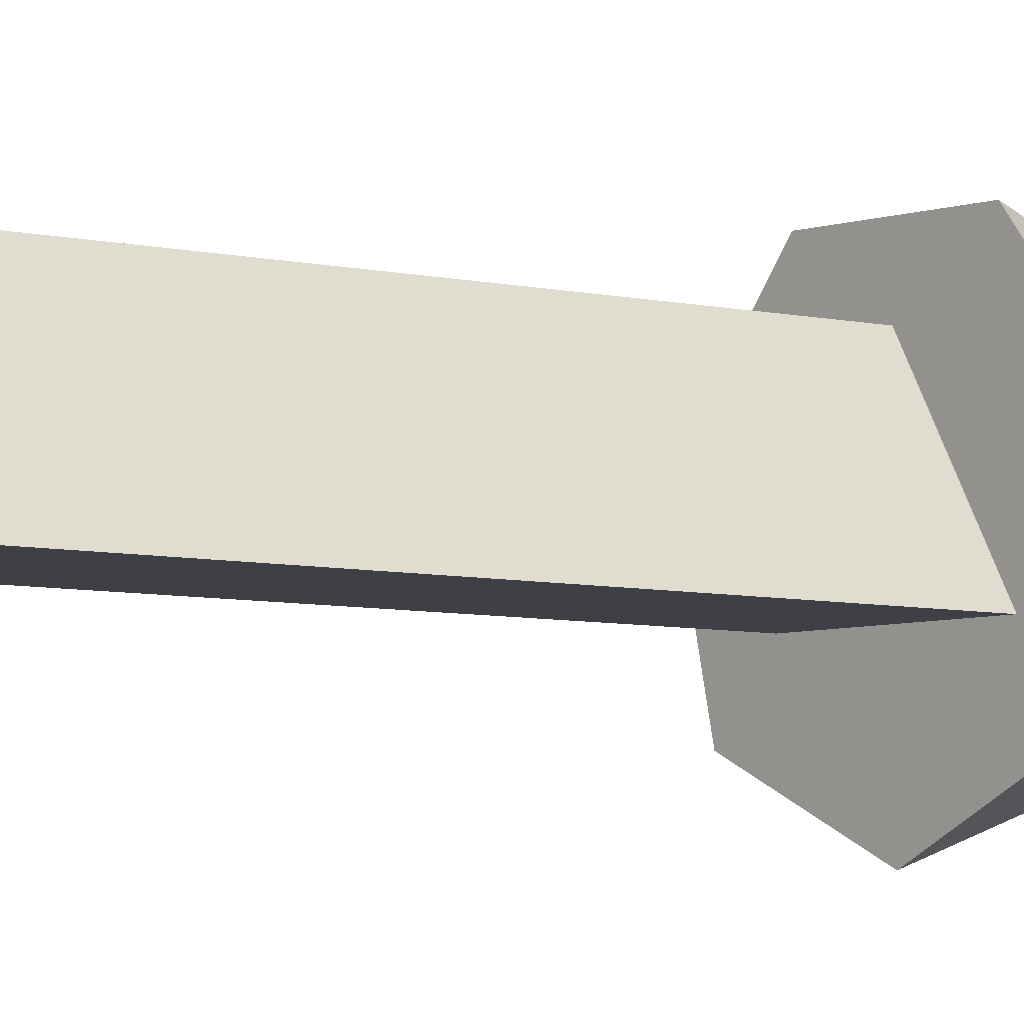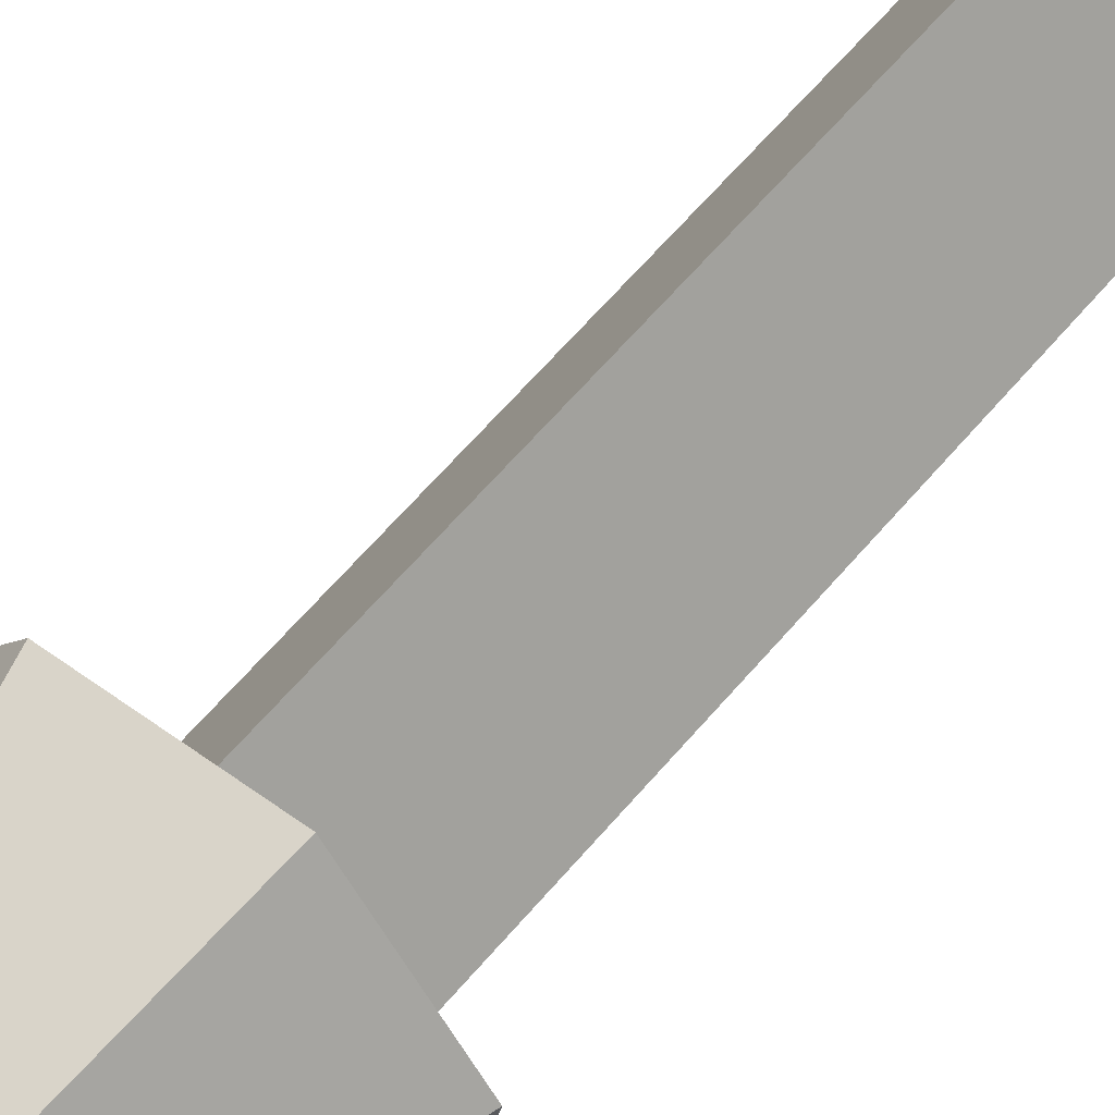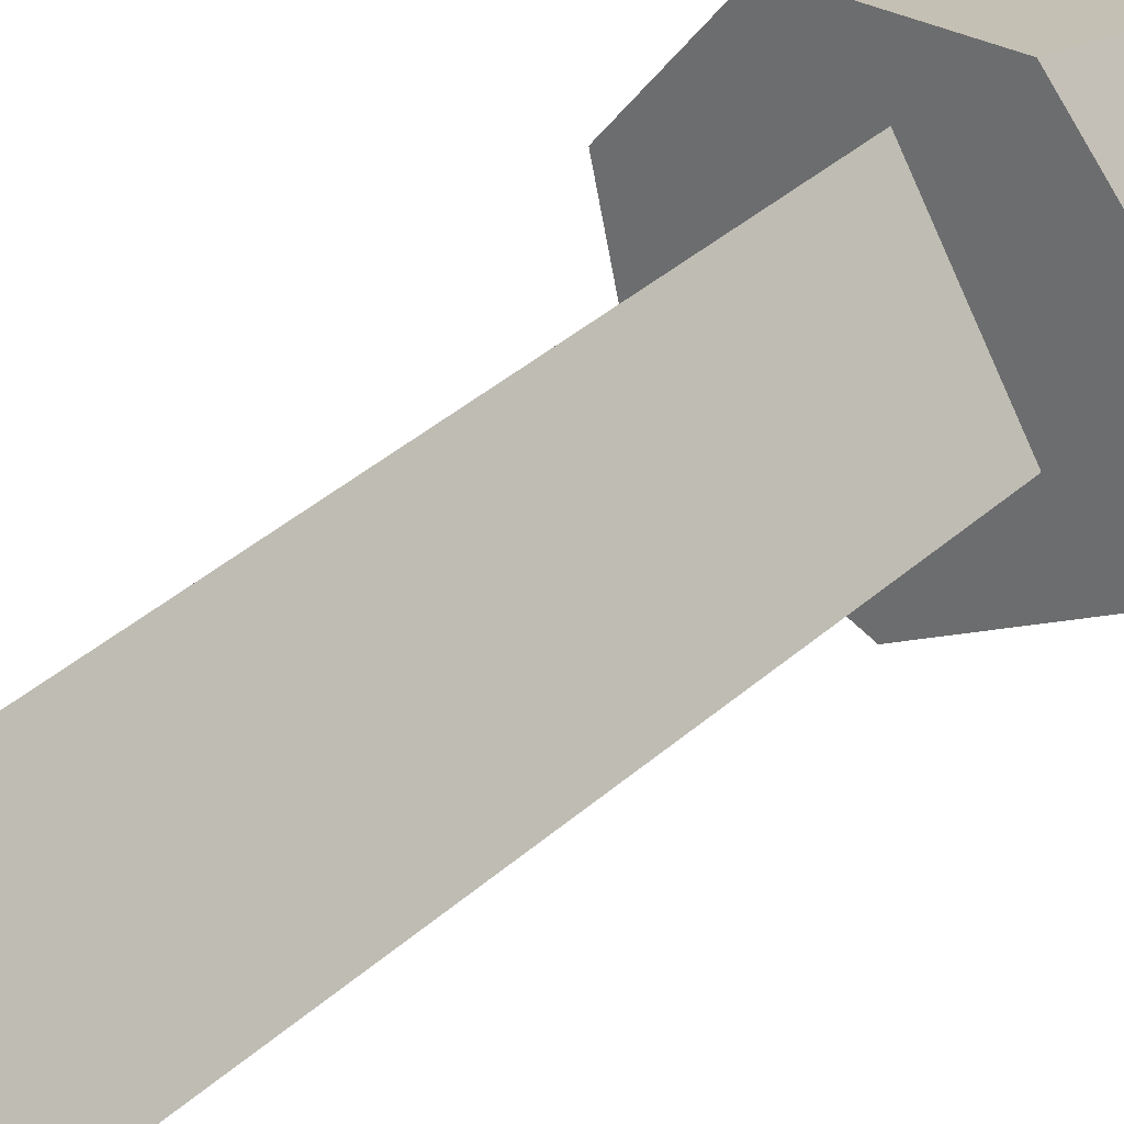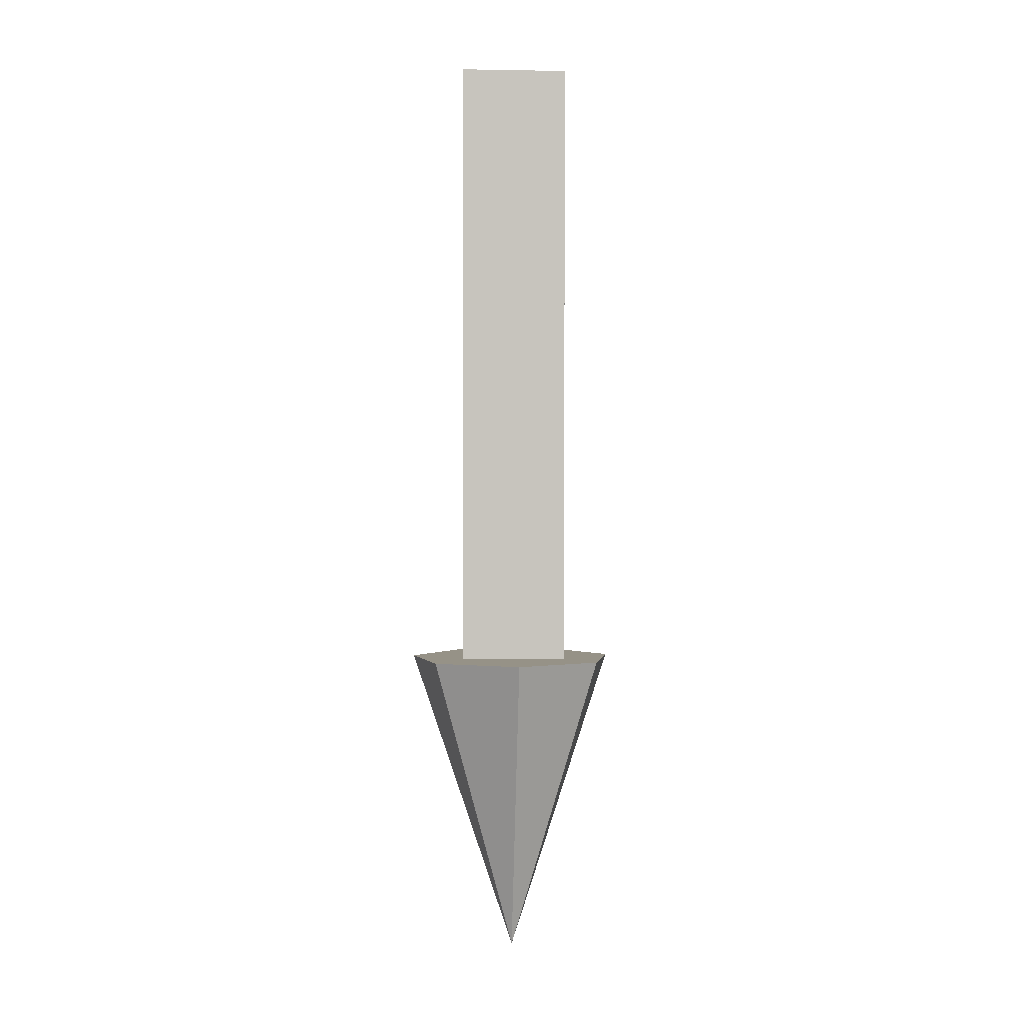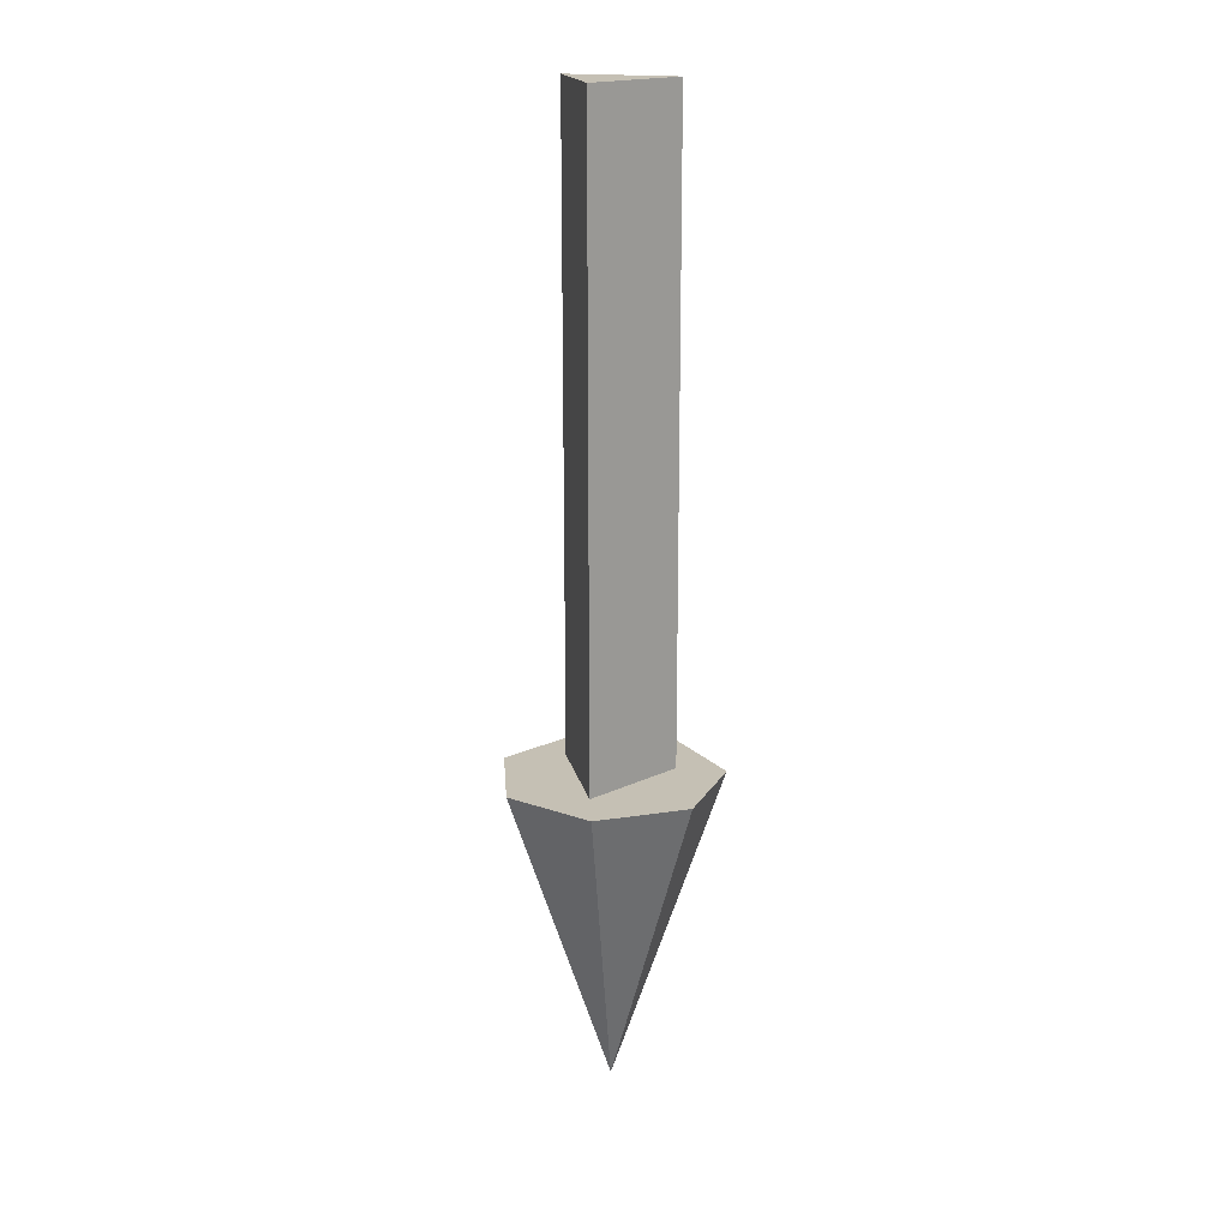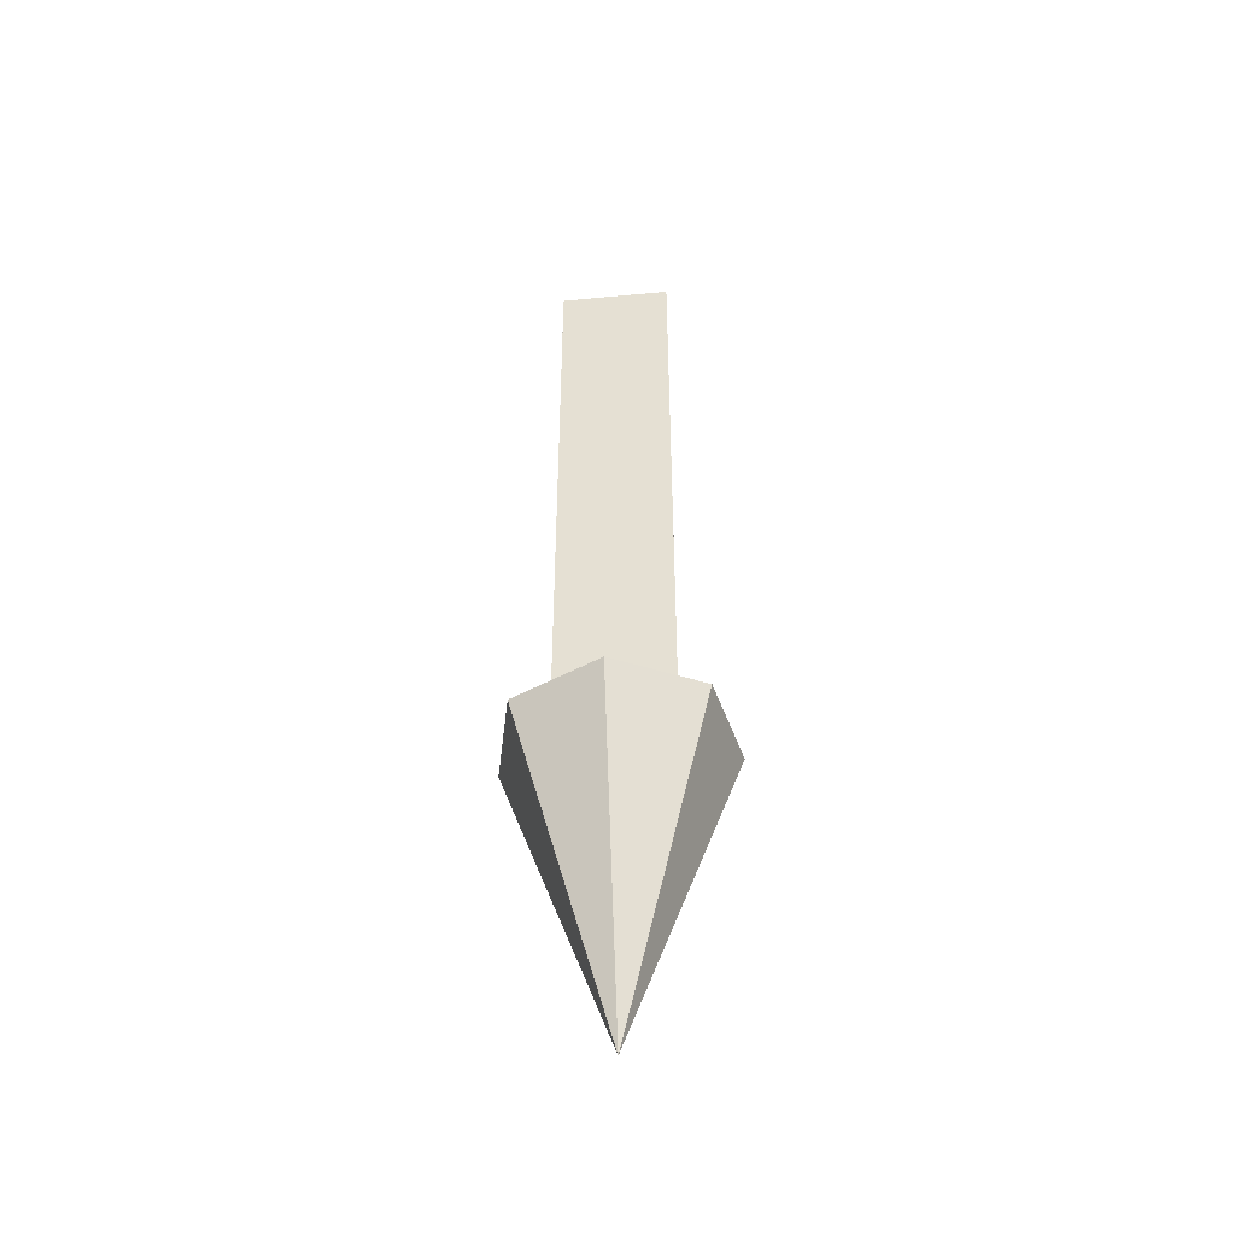
<metadata>
{"format":"obj","ext":"obj","renderer":"f3d","projection":"perspective","resolution":1024,"background":"white","views":[{"elev":-5.2,"azim":49.7,"up":"+Y"},{"elev":55.7,"azim":-141.9,"up":"+Y"},{"elev":30.5,"azim":36.2,"up":"+Y"},{"elev":1.0,"azim":-4.2,"up":"+Z"},{"elev":18.3,"azim":-42.6,"up":"+Z"},{"elev":-47.3,"azim":6.1,"up":"+Z"}]}
</metadata>
<code>
o Sphere
v 0 -0 -0.5
v 0.06755 -0.05387 -0.2506
v 0 -0.0864 -0.2506
v 0.08423 0.01923 -0.2506
v 0.03749 0.07784 -0.2506
v -0.03749 0.07784 -0.2506
v -0.08423 0.01923 -0.2506
v -0.06755 -0.05387 -0.2506
f 3 1 2
f 2 1 4
f 1 5 4
f 5 1 6
f 6 1 7
f 1 8 7
f 1 3 8
f 4 6 8
f 3 2 4
f 4 5 6
f 6 7 8
f 8 3 4
o Cylinder
v 0 0.05 -0.25
v 0 0.05 0.25
v 0.0433 -0.025 -0.25
v 0.0433 -0.025 0.25
v -0.0433 -0.025 -0.25
v -0.0433 -0.025 0.25
f 10 11 9
f 12 13 11
f 12 10 14
f 14 9 13
f 9 11 13
f 10 12 11
f 12 14 13
f 14 10 9

</code>
